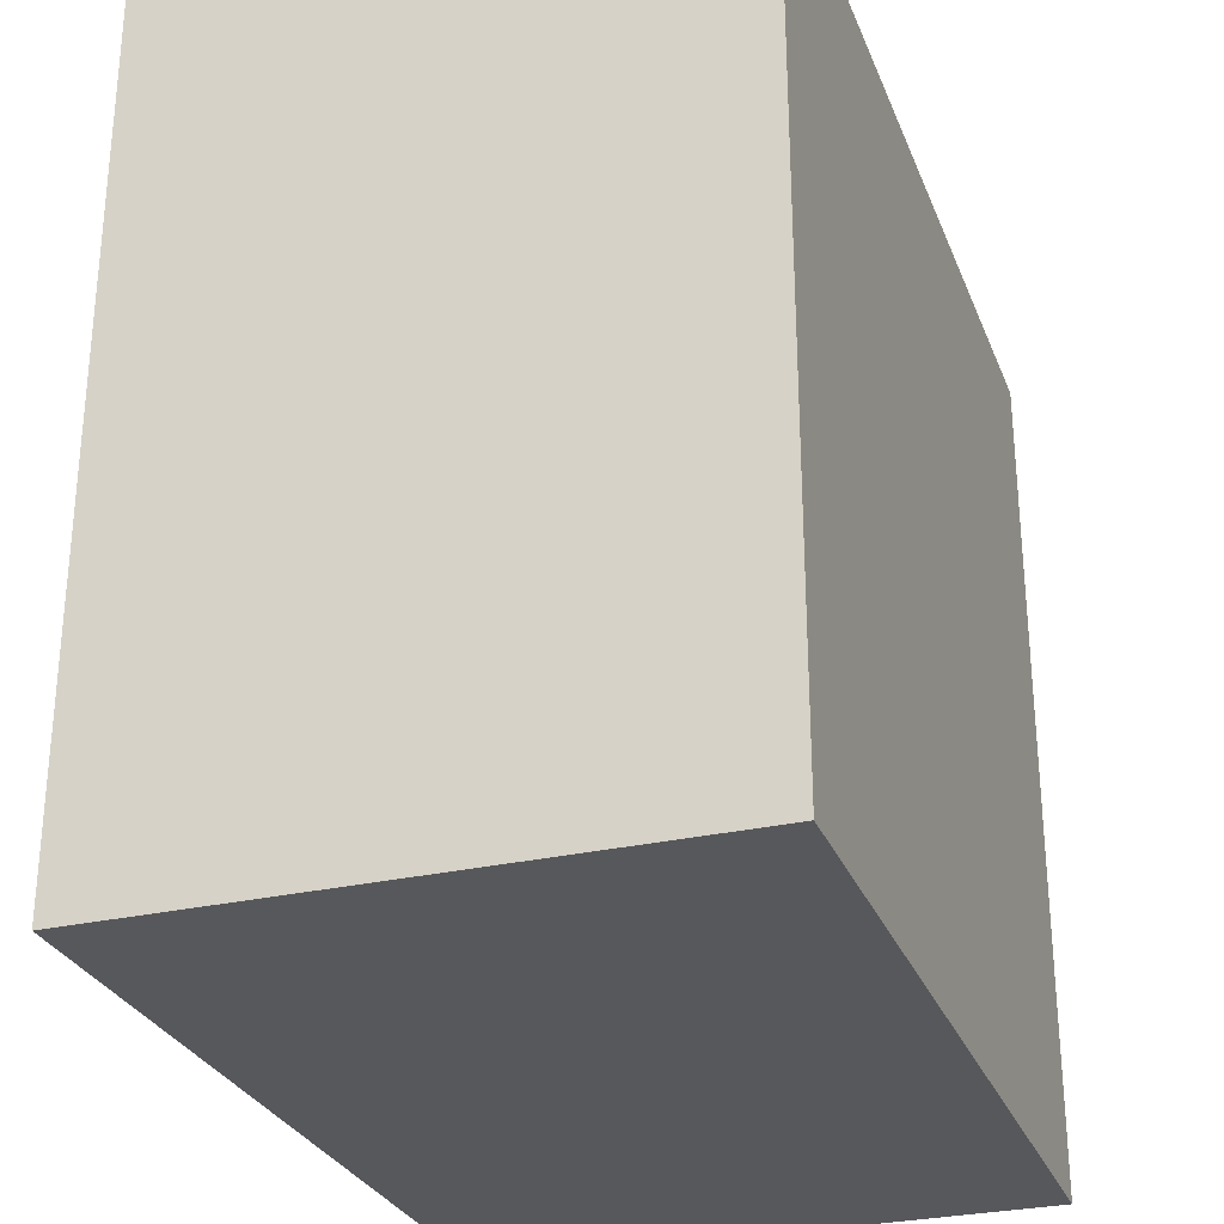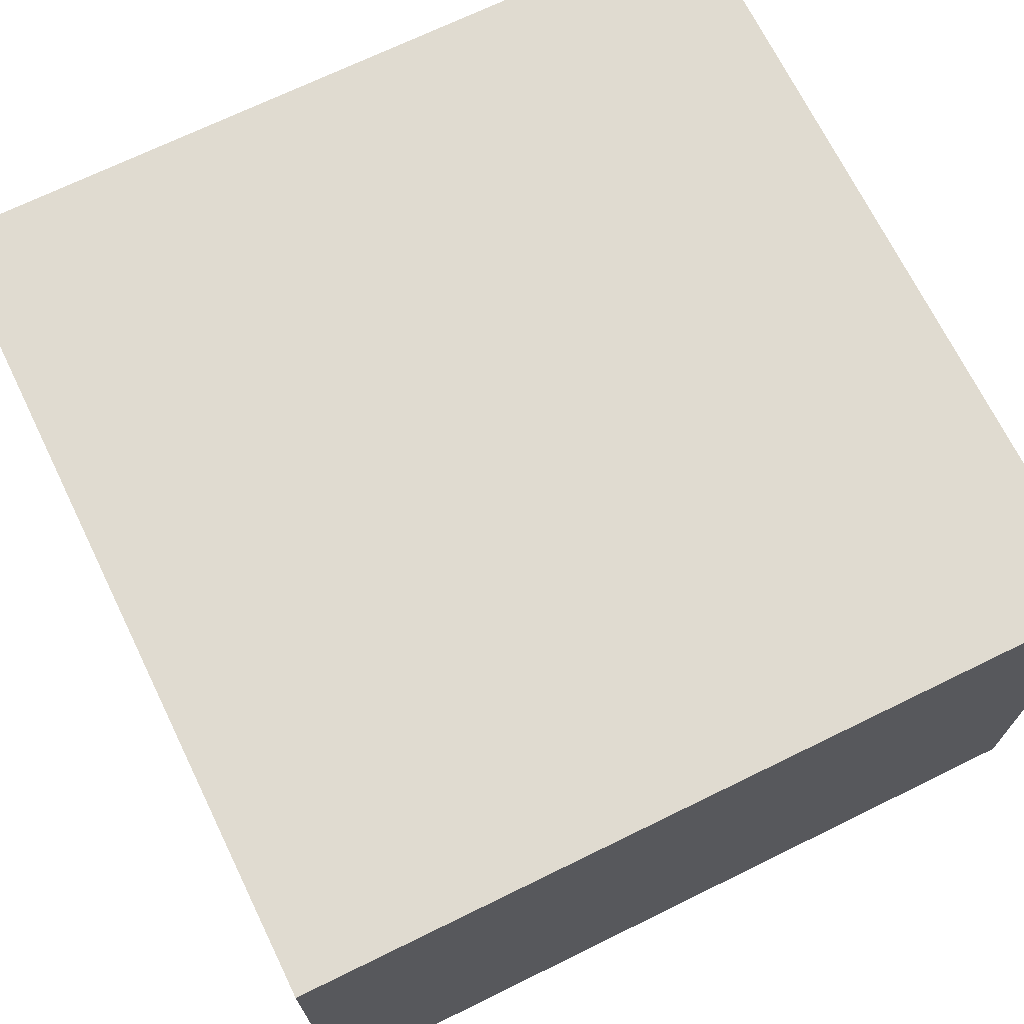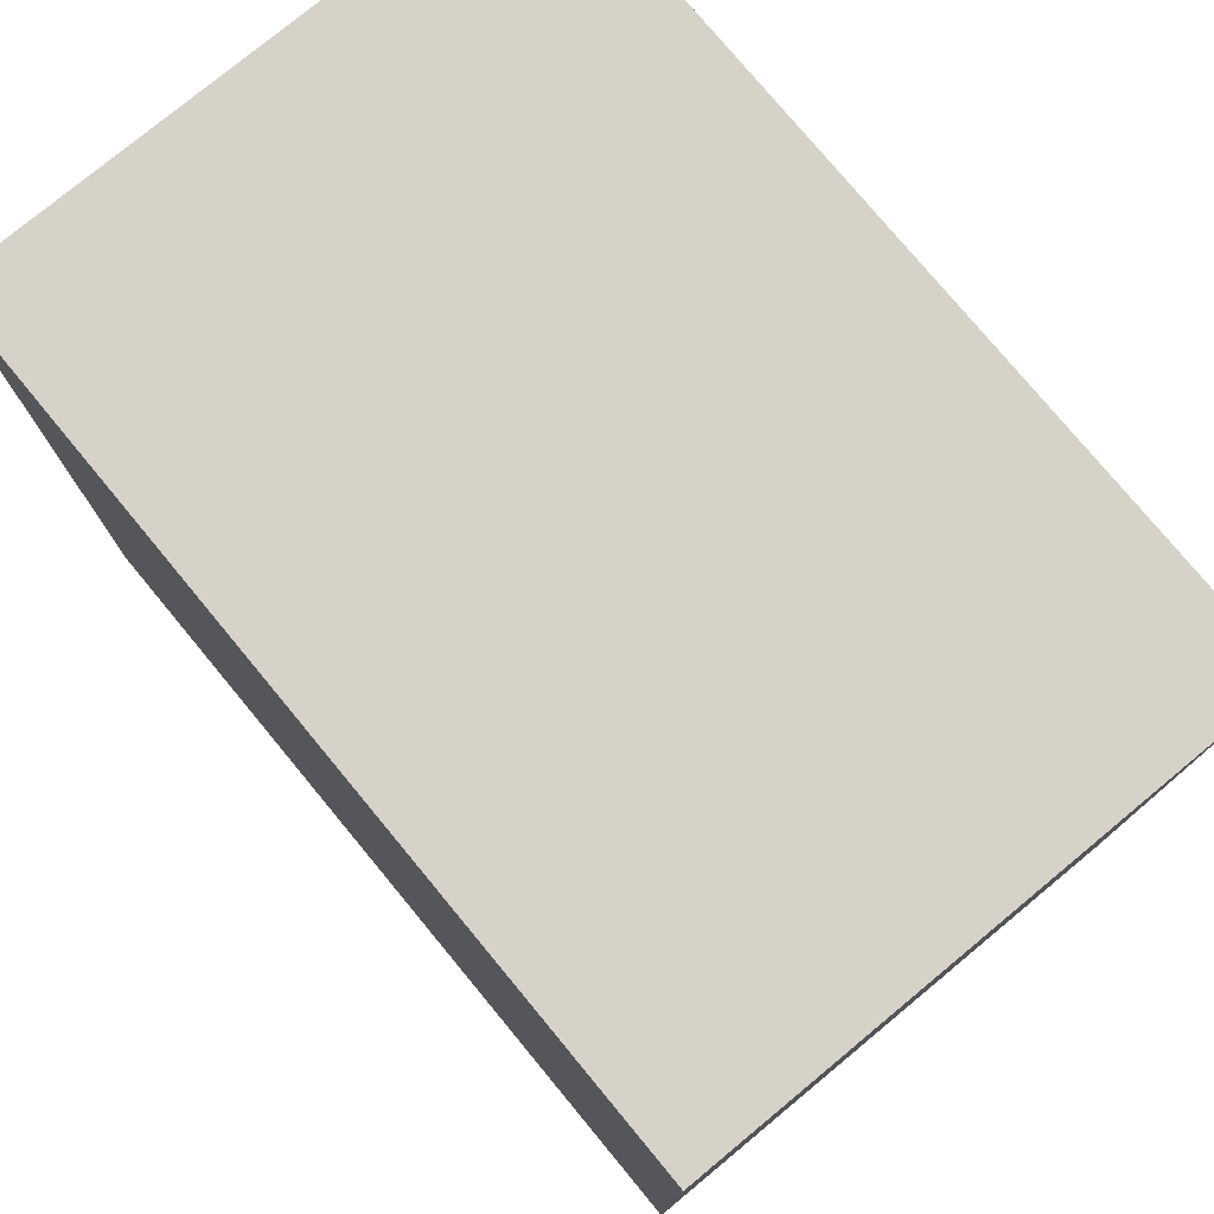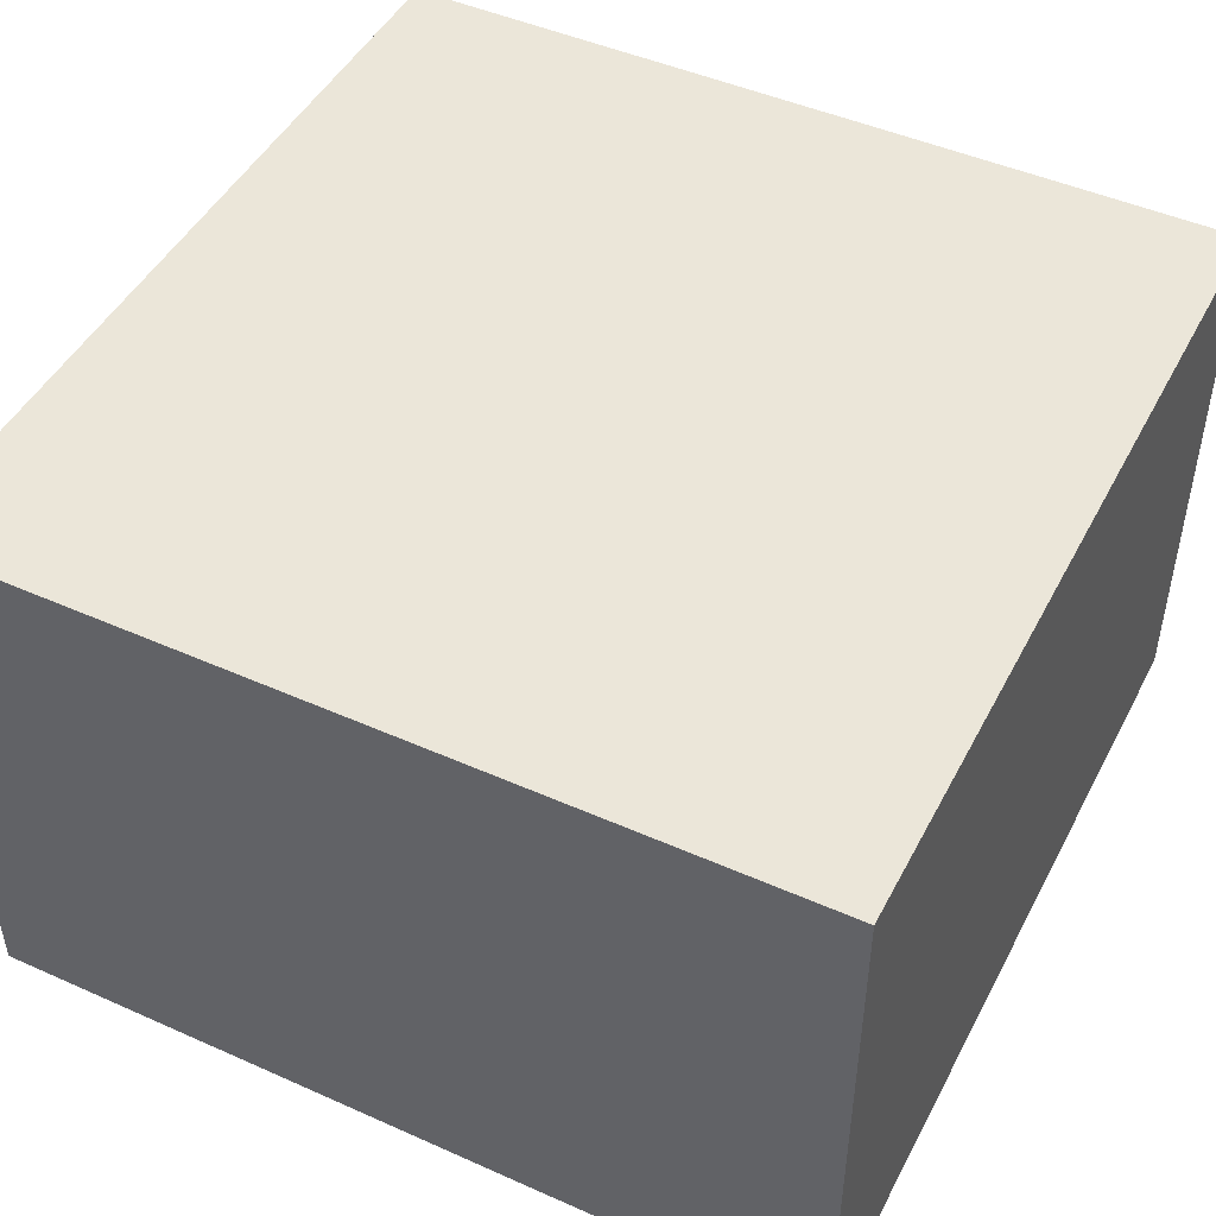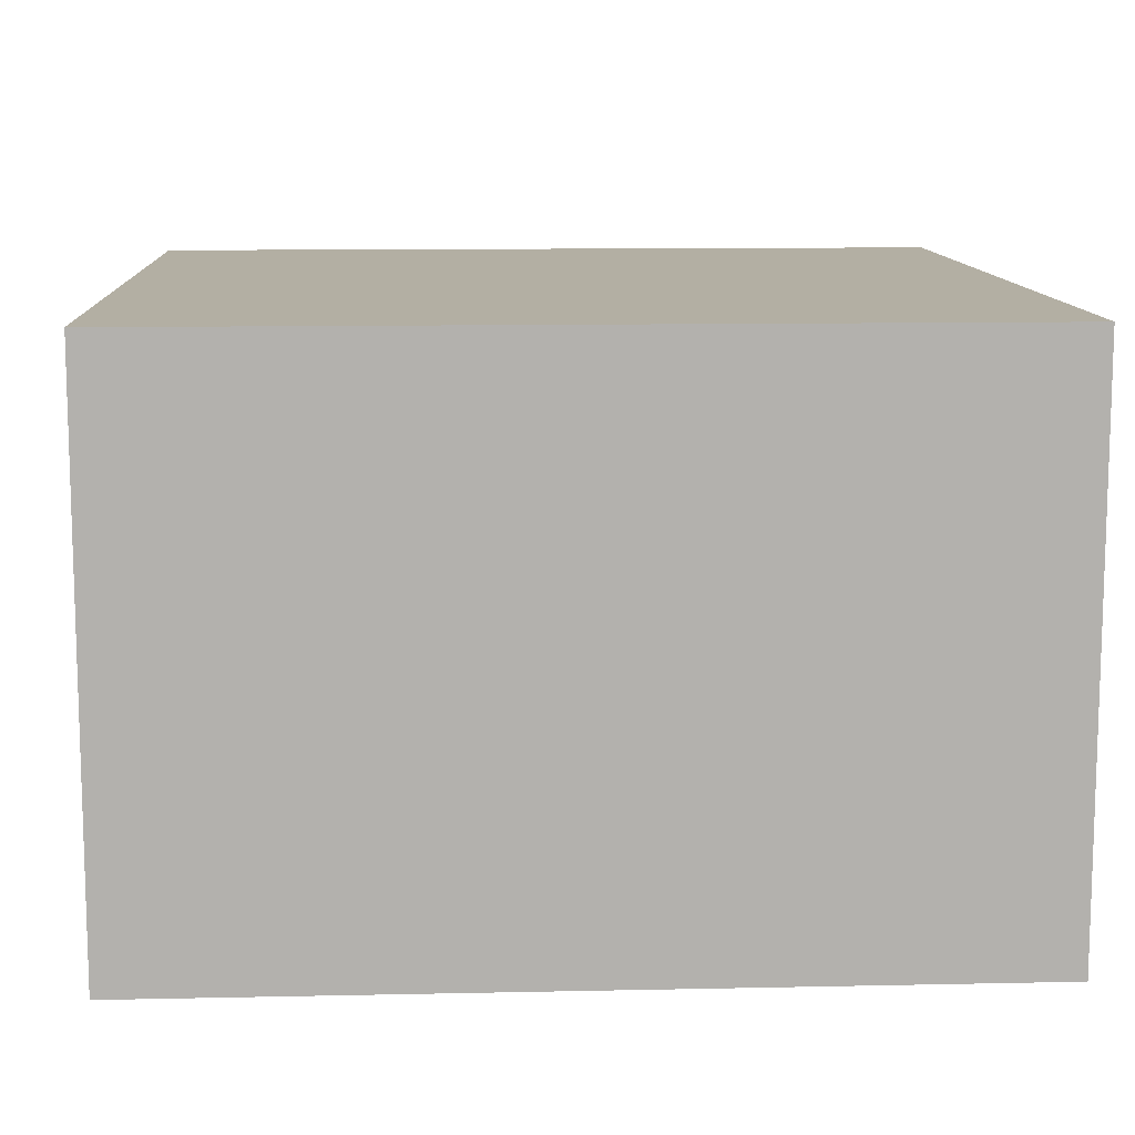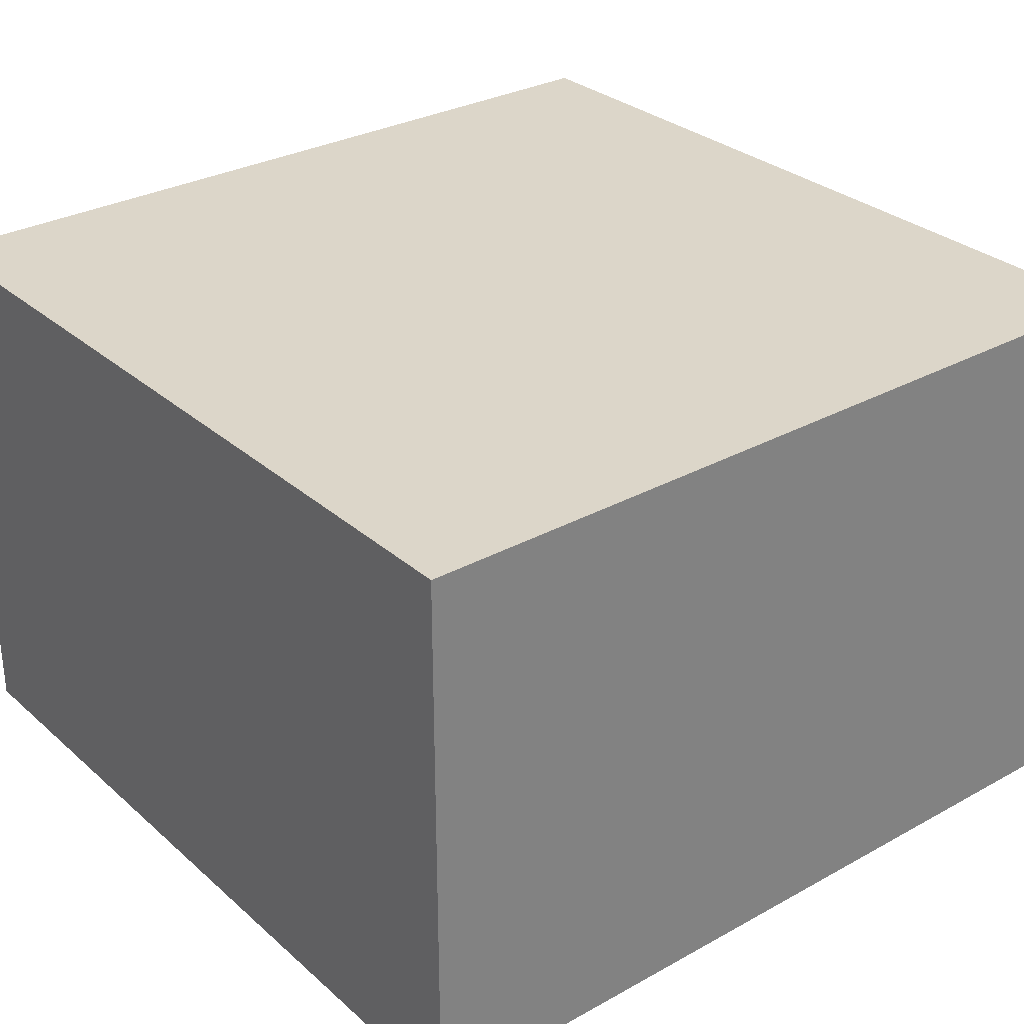
<metadata>
{"format":"obj","ext":"obj","renderer":"f3d","projection":"perspective","resolution":1024,"background":"white","views":[{"elev":-28.8,"azim":-71.1,"up":"+Y"},{"elev":70.0,"azim":-26.1,"up":"+Z"},{"elev":77.3,"azim":50.4,"up":"+Y"},{"elev":47.1,"azim":-153.3,"up":"+Z"},{"elev":11.1,"azim":87.0,"up":"+Z"},{"elev":30.2,"azim":-38.7,"up":"+Z"}]}
</metadata>
<code>
v -30 0 20
v -30 0 -20
v 30 0 -20
v 30 0 20
v -30 60 20
v 30 60 20
v 30 60 -20
v -30 60 -20
v -30 0 20
v 30 0 20
v 30 60 20
v -30 60 20
v 30 0 20
v 30 0 -20
v 30 60 -20
v 30 60 20
v 30 0 -20
v -30 0 -20
v -30 60 -20
v 30 60 -20
v -30 0 -20
v -30 0 20
v -30 60 20
v -30 60 -20
f 1 2 3
f 3 4 1
f 5 6 7
f 7 8 5
f 9 10 11
f 11 12 9
f 13 14 15
f 15 16 13
f 17 18 19
f 19 20 17
f 21 22 23
f 23 24 21

</code>
